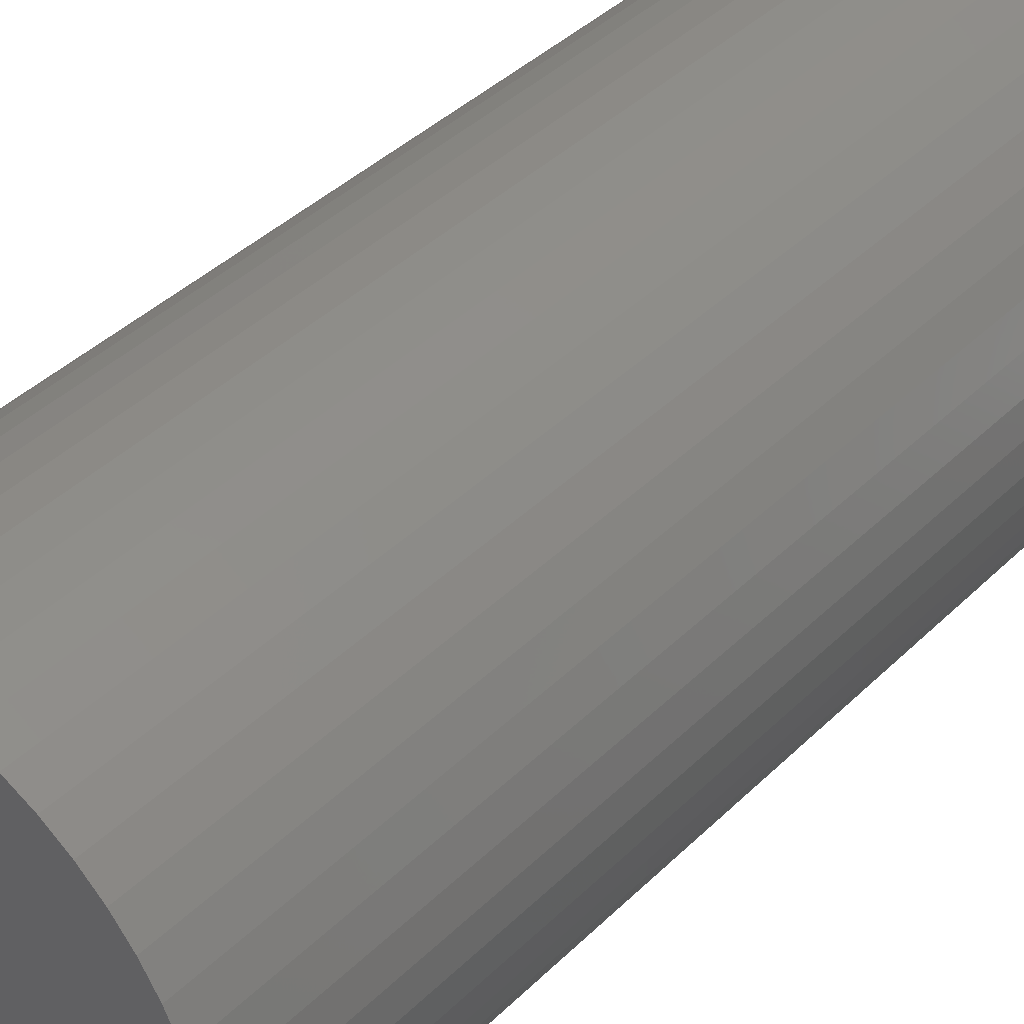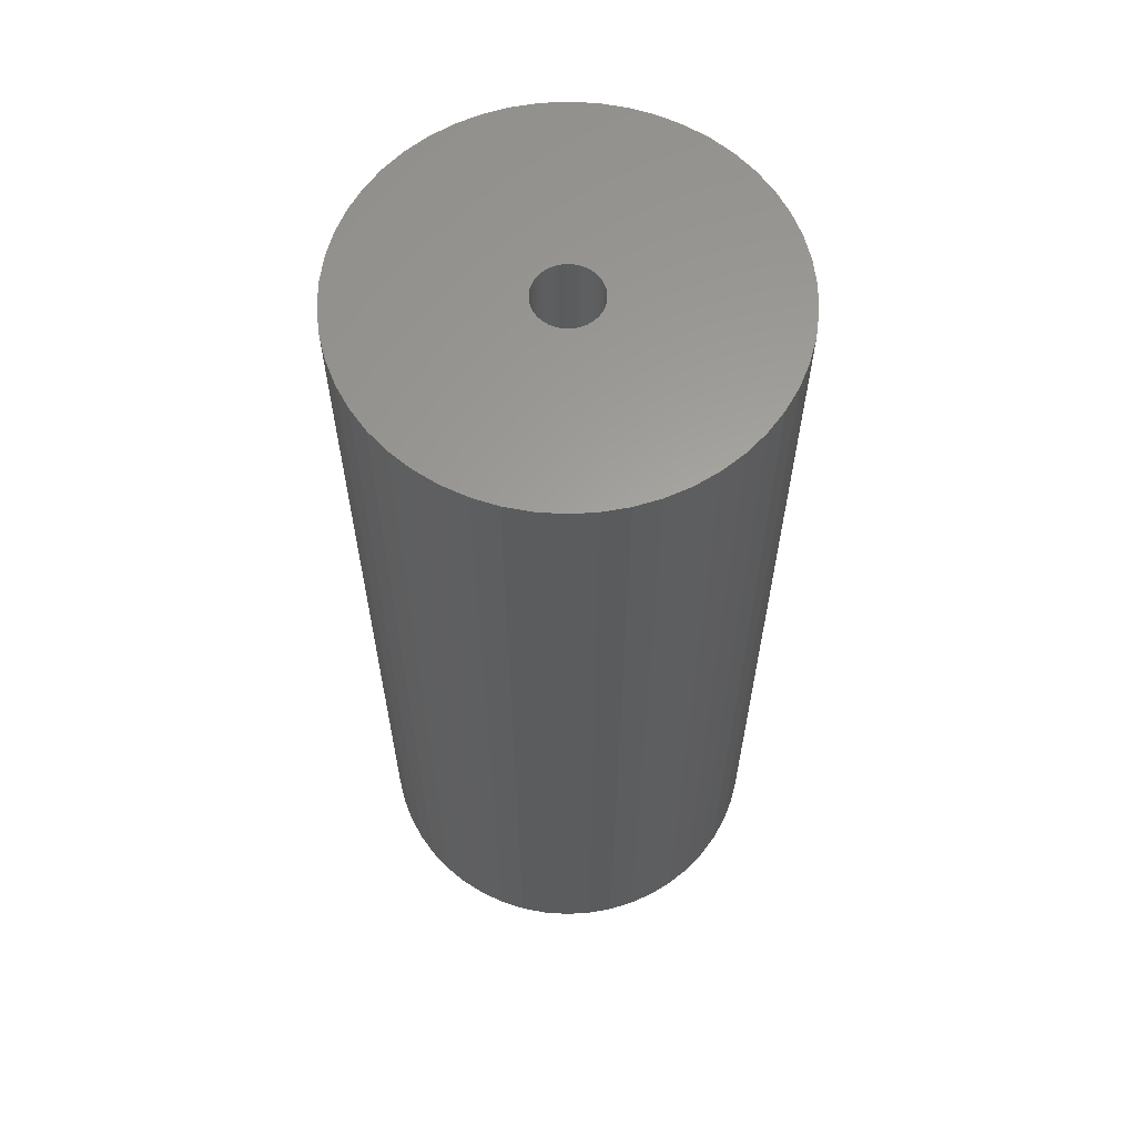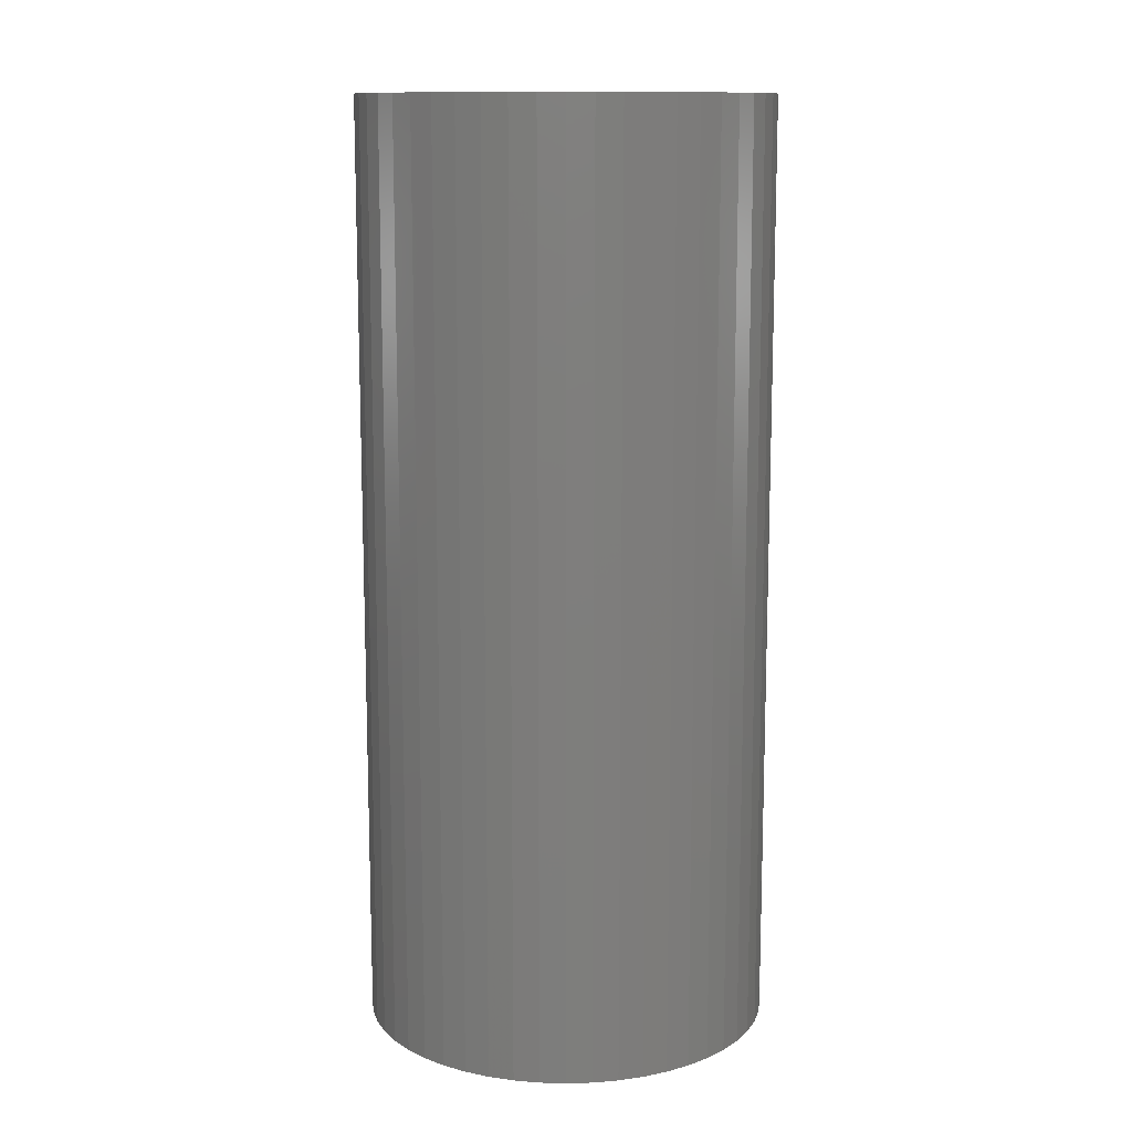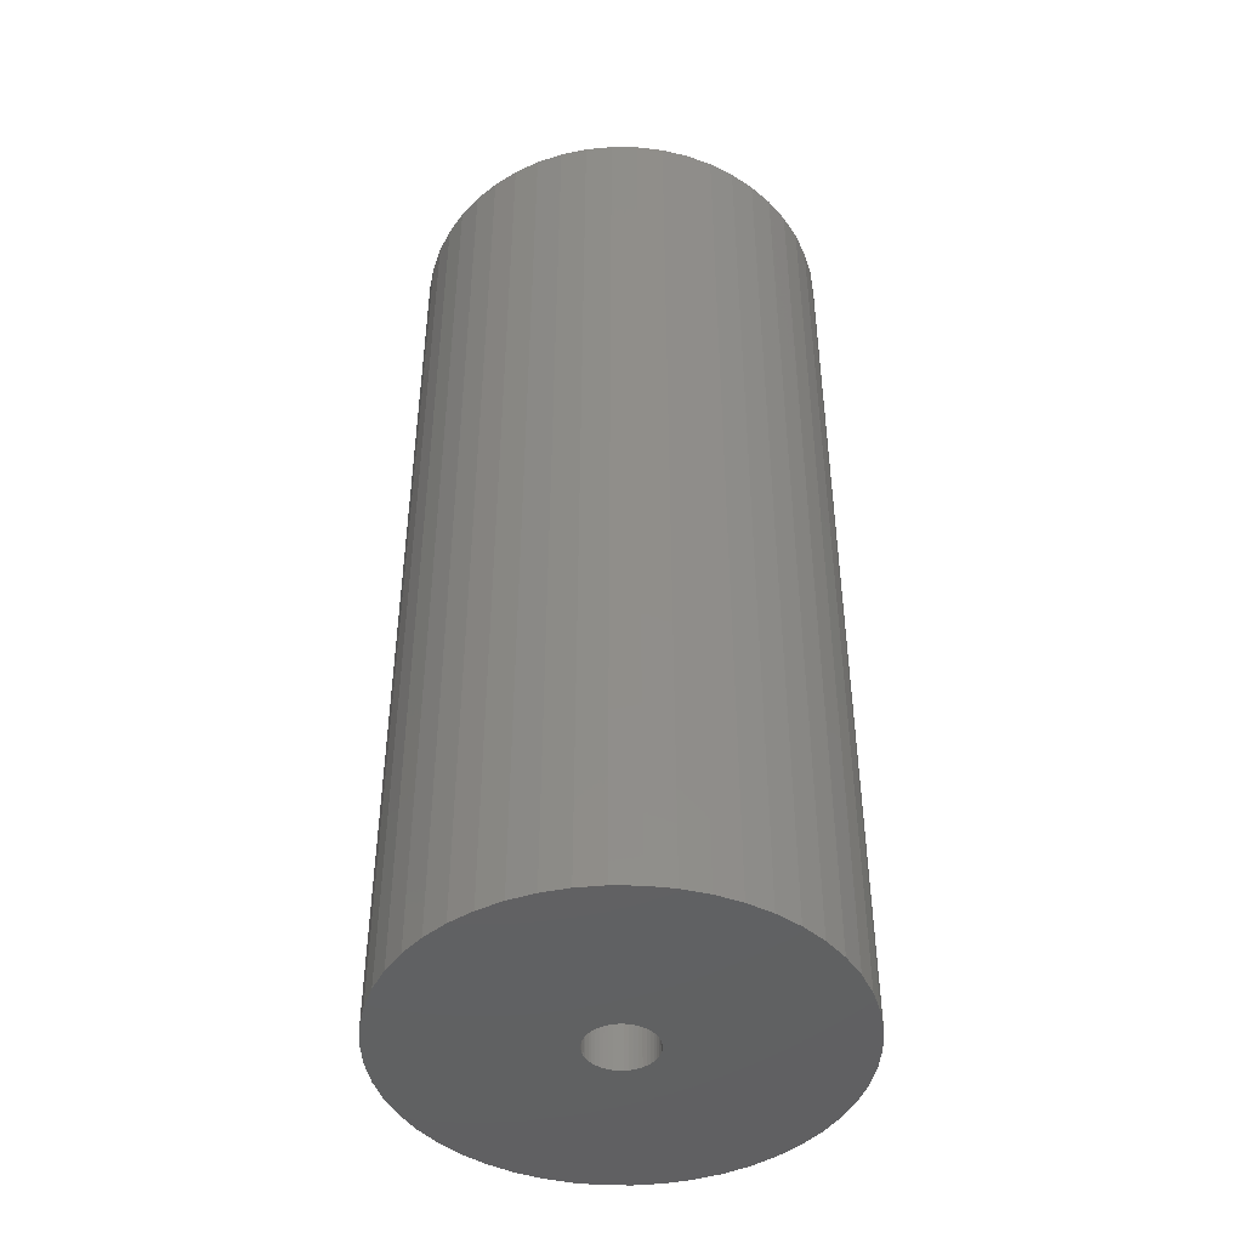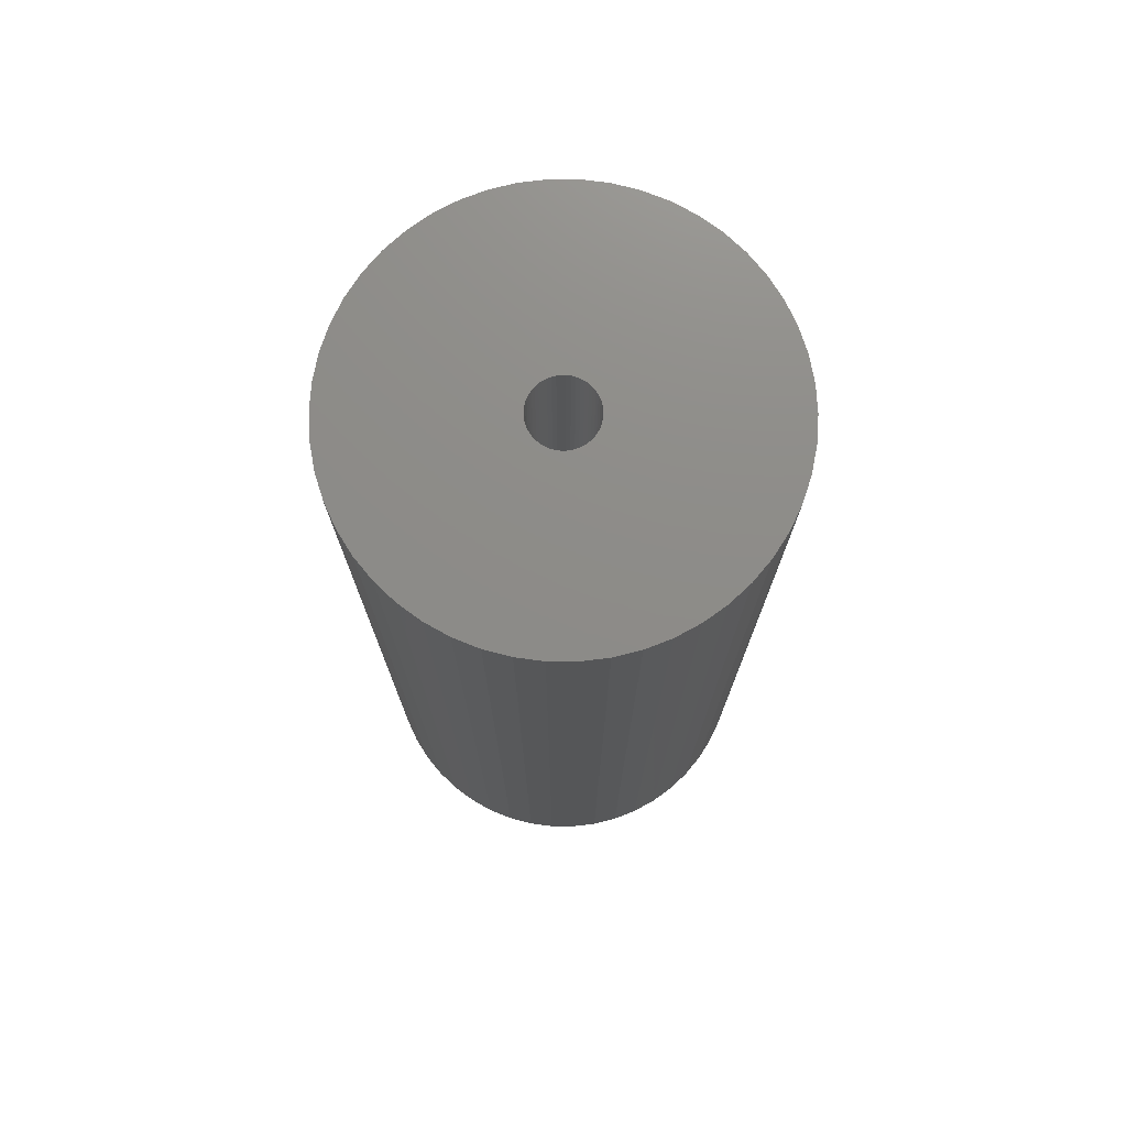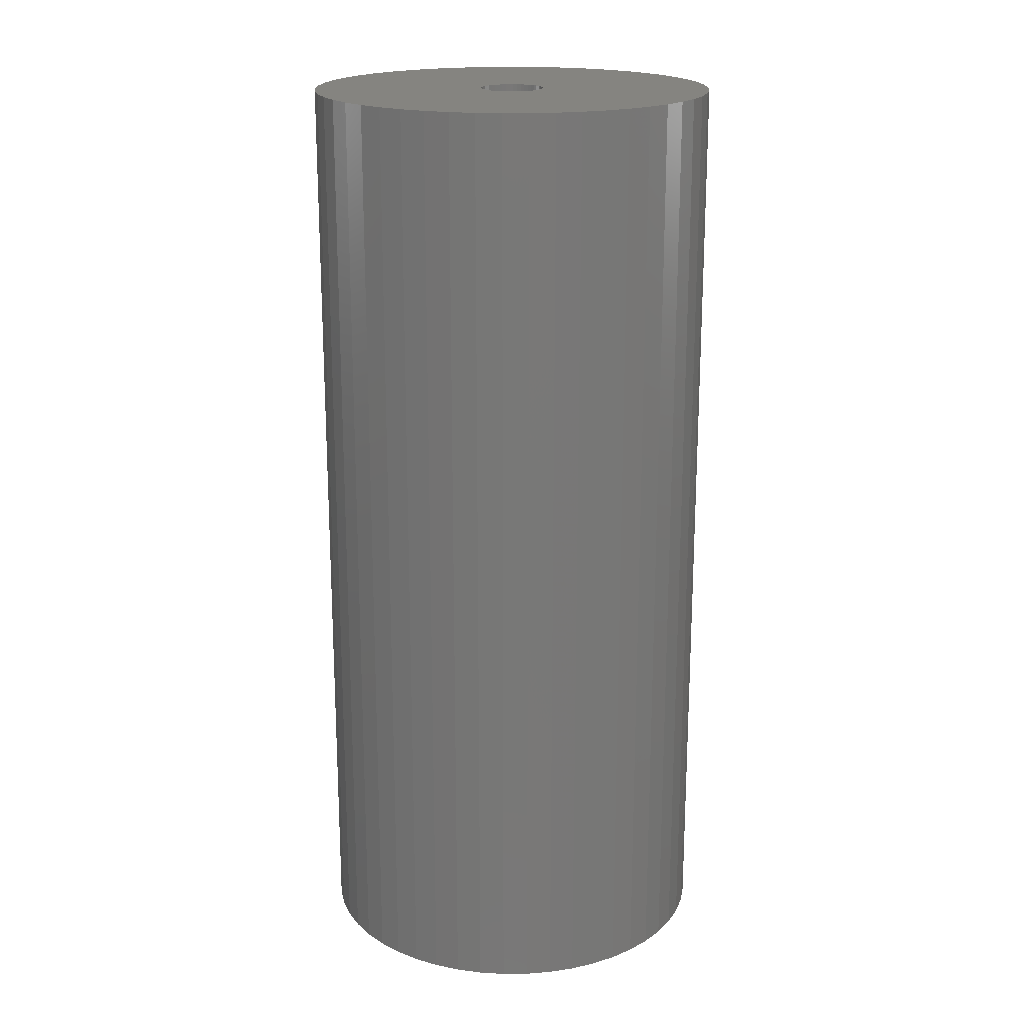
<metadata>
{"format":"stl","ext":"stl","renderer":"f3d","projection":"perspective","resolution":1024,"background":"white","views":[{"elev":38.5,"azim":-140.9,"up":"+Y"},{"elev":61.7,"azim":176.8,"up":"+Z"},{"elev":12.2,"azim":-25.2,"up":"+Z"},{"elev":-44.6,"azim":-166.4,"up":"+Z"},{"elev":75.0,"azim":21.9,"up":"+Z"},{"elev":19.2,"azim":78.2,"up":"+Z"}]}
</metadata>
<code>
# stl→obj: 200 verts, 400 faces
v 17.5 0 40
v 17.36 2.193 -40
v 17.36 2.193 40
v 17.5 0 -40
v -17.5 0 -40
v -17.36 2.193 40
v -17.36 2.193 -40
v -17.5 0 40
v 1.099 17.47 -40
v -1.099 17.47 40
v 1.099 17.47 40
v -1.099 17.47 -40
v -1.099 -17.47 -40
v 1.099 -17.47 40
v -1.099 -17.47 40
v 1.099 -17.47 -40
v 12.76 11.98 -40
v 11.15 13.48 40
v 12.76 11.98 40
v 11.15 13.48 -40
v -11.15 13.48 -40
v -12.76 11.98 40
v -11.15 13.48 40
v -12.76 11.98 -40
v -5.408 16.64 -40
v -7.451 15.83 40
v -5.408 16.64 40
v -7.451 15.83 -40
v 16.27 6.442 40
v 15.34 8.431 -40
v 15.34 8.431 40
v 16.27 6.442 -40
v 16.95 4.352 -40
v 16.95 4.352 40
v 7.451 15.83 -40
v 5.408 16.64 40
v 7.451 15.83 40
v 5.408 16.64 -40
v 9.377 14.78 -40
v 9.377 14.78 40
v -16.27 6.442 -40
v -15.34 8.431 40
v -15.34 8.431 -40
v -16.27 6.442 40
v -16.95 4.352 -40
v -16.95 4.352 40
v -3.279 17.19 -40
v -3.279 17.19 40
v 3.279 -17.19 40
v 3.279 -17.19 -40
v 14.16 10.29 40
v 14.16 10.29 -40
v 3.279 17.19 40
v 3.279 17.19 -40
v -14.16 10.29 40
v -14.16 10.29 -40
v 2.75 0 40
v 2.728 0.3447 40
v 17.36 -2.193 40
v 2.664 0.6839 40
v 2.728 -0.3447 40
v 2.557 1.012 40
v 16.95 -4.352 40
v 2.41 1.325 40
v 2.664 -0.6839 40
v 2.225 1.616 40
v 16.27 -6.442 40
v 2.005 1.883 40
v 2.557 -1.012 40
v 1.753 2.119 40
v 15.34 -8.431 40
v 1.474 2.322 40
v 2.41 -1.325 40
v 1.171 2.488 40
v 14.16 -10.29 40
v 0.8498 2.615 40
v 2.225 -1.616 40
v 12.76 -11.98 40
v 0.5153 2.701 40
v 0.1727 2.745 40
v -0.1727 2.745 40
v -0.5153 2.701 40
v -0.8498 2.615 40
v -1.171 2.488 40
v -1.474 2.322 40
v -9.377 14.78 40
v -1.753 2.119 40
v -2.005 1.883 40
v -2.225 1.616 40
v 2.005 -1.883 40
v 11.15 -13.48 40
v 1.753 -2.119 40
v 9.377 -14.78 40
v 1.474 -2.322 40
v 7.451 -15.83 40
v 1.171 -2.488 40
v 5.408 -16.64 40
v 0.8498 -2.615 40
v 0.5153 -2.701 40
v 0.1727 -2.745 40
v -0.1727 -2.745 40
v -0.5153 -2.701 40
v -3.279 -17.19 40
v -0.8498 -2.615 40
v -5.408 -16.64 40
v -1.171 -2.488 40
v -7.451 -15.83 40
v -1.474 -2.322 40
v -9.377 -14.78 40
v -1.753 -2.119 40
v -11.15 -13.48 40
v -2.005 -1.883 40
v -12.76 -11.98 40
v -2.225 -1.616 40
v -14.16 -10.29 40
v -2.41 -1.325 40
v -15.34 -8.431 40
v -2.557 -1.012 40
v -16.27 -6.442 40
v -2.664 -0.6839 40
v -16.95 -4.352 40
v -2.728 -0.3447 40
v -17.36 -2.193 40
v -2.75 0 40
v -2.41 1.325 40
v -2.557 1.012 40
v -2.664 0.6839 40
v -2.728 0.3447 40
v -9.377 14.78 -40
v 17.36 -2.193 -40
v 16.95 -4.352 -40
v -12.76 -11.98 -40
v -11.15 -13.48 -40
v -15.34 -8.431 -40
v -16.27 -6.442 -40
v -14.16 -10.29 -40
v 2.75 0 -40
v 2.728 -0.3447 -40
v 2.664 -0.6839 -40
v 16.27 -6.442 -40
v 2.728 0.3447 -40
v 2.557 -1.012 -40
v 15.34 -8.431 -40
v 2.41 -1.325 -40
v 14.16 -10.29 -40
v 2.664 0.6839 -40
v 2.225 -1.616 -40
v 12.76 -11.98 -40
v 2.005 -1.883 -40
v 11.15 -13.48 -40
v 2.557 1.012 -40
v 1.753 -2.119 -40
v 9.377 -14.78 -40
v 1.474 -2.322 -40
v 7.451 -15.83 -40
v 2.41 1.325 -40
v 1.171 -2.488 -40
v 5.408 -16.64 -40
v 0.8498 -2.615 -40
v 2.225 1.616 -40
v 0.5153 -2.701 -40
v 0.1727 -2.745 -40
v -0.1727 -2.745 -40
v -0.5153 -2.701 -40
v -3.279 -17.19 -40
v -0.8498 -2.615 -40
v -5.408 -16.64 -40
v -1.171 -2.488 -40
v -7.451 -15.83 -40
v -1.474 -2.322 -40
v -9.377 -14.78 -40
v -1.753 -2.119 -40
v -2.005 -1.883 -40
v -2.225 -1.616 -40
v 2.005 1.883 -40
v 1.753 2.119 -40
v 1.474 2.322 -40
v 1.171 2.488 -40
v 0.8498 2.615 -40
v 0.5153 2.701 -40
v 0.1727 2.745 -40
v -0.1727 2.745 -40
v -0.5153 2.701 -40
v -0.8498 2.615 -40
v -1.171 2.488 -40
v -1.474 2.322 -40
v -1.753 2.119 -40
v -2.005 1.883 -40
v -2.225 1.616 -40
v -2.41 1.325 -40
v -2.557 1.012 -40
v -2.664 0.6839 -40
v -2.728 0.3447 -40
v -2.75 0 -40
v -2.41 -1.325 -40
v -2.557 -1.012 -40
v -2.664 -0.6839 -40
v -16.95 -4.352 -40
v -2.728 -0.3447 -40
v -17.36 -2.193 -40
f 1 2 3
f 2 1 4
f 5 6 7
f 6 5 8
f 9 10 11
f 10 9 12
f 13 14 15
f 14 13 16
f 17 18 19
f 18 17 20
f 21 22 23
f 22 21 24
f 25 26 27
f 26 25 28
f 29 30 31
f 30 29 32
f 3 33 34
f 33 3 2
f 35 36 37
f 36 35 38
f 39 37 40
f 37 39 35
f 41 42 43
f 42 41 44
f 45 44 41
f 44 45 46
f 47 27 48
f 27 47 25
f 16 49 14
f 49 16 50
f 34 32 29
f 32 34 33
f 51 17 19
f 17 51 52
f 31 52 51
f 52 31 30
f 38 53 36
f 53 38 54
f 54 11 53
f 11 54 9
f 20 40 18
f 40 20 39
f 43 55 56
f 55 43 42
f 56 22 24
f 22 56 55
f 7 46 45
f 46 7 6
f 57 1 3
f 58 3 34
f 1 57 59
f 60 34 29
f 61 59 57
f 62 29 31
f 59 61 63
f 64 31 51
f 65 63 61
f 66 51 19
f 63 65 67
f 68 19 18
f 69 67 65
f 70 18 40
f 67 69 71
f 72 40 37
f 73 71 69
f 74 37 36
f 71 73 75
f 76 36 53
f 77 75 73
f 75 77 78
f 3 58 57
f 34 60 58
f 29 62 60
f 31 64 62
f 51 66 64
f 19 68 66
f 18 70 68
f 40 72 70
f 37 74 72
f 79 53 11
f 36 76 74
f 53 79 76
f 11 80 79
f 11 81 80
f 10 81 11
f 81 10 82
f 48 82 10
f 82 48 83
f 27 83 48
f 83 27 84
f 26 84 27
f 84 26 85
f 86 85 26
f 85 86 87
f 23 87 86
f 87 23 88
f 88 22 89
f 22 88 23
f 90 78 77
f 78 90 91
f 92 91 90
f 91 92 93
f 94 93 92
f 93 94 95
f 96 95 94
f 95 96 97
f 98 97 96
f 97 98 49
f 99 49 98
f 49 99 14
f 100 14 99
f 101 14 100
f 15 101 102
f 103 102 104
f 101 15 14
f 105 104 106
f 107 106 108
f 109 108 110
f 111 110 112
f 113 112 114
f 115 114 116
f 117 116 118
f 119 118 120
f 121 120 122
f 102 103 15
f 123 122 124
f 55 89 22
f 89 55 125
f 104 105 103
f 42 125 55
f 106 107 105
f 125 42 126
f 108 109 107
f 44 126 42
f 110 111 109
f 126 44 127
f 112 113 111
f 46 127 44
f 114 115 113
f 127 46 128
f 116 117 115
f 6 128 46
f 118 119 117
f 128 6 124
f 120 121 119
f 8 124 6
f 122 123 121
f 124 8 123
f 28 86 26
f 86 28 129
f 129 23 86
f 23 129 21
f 12 48 10
f 48 12 47
f 59 4 1
f 4 59 130
f 63 130 59
f 130 63 131
f 132 111 113
f 111 132 133
f 134 119 135
f 119 134 117
f 136 117 134
f 117 136 115
f 137 4 130
f 138 130 131
f 4 137 2
f 139 131 140
f 141 2 137
f 142 140 143
f 2 141 33
f 144 143 145
f 146 33 141
f 147 145 148
f 33 146 32
f 149 148 150
f 151 32 146
f 152 150 153
f 32 151 30
f 154 153 155
f 156 30 151
f 157 155 158
f 30 156 52
f 159 158 50
f 160 52 156
f 52 160 17
f 130 138 137
f 131 139 138
f 140 142 139
f 143 144 142
f 145 147 144
f 148 149 147
f 150 152 149
f 153 154 152
f 155 157 154
f 161 50 16
f 158 159 157
f 50 161 159
f 16 162 161
f 16 163 162
f 13 163 16
f 163 13 164
f 165 164 13
f 164 165 166
f 167 166 165
f 166 167 168
f 169 168 167
f 168 169 170
f 171 170 169
f 170 171 172
f 133 172 171
f 172 133 173
f 173 132 174
f 132 173 133
f 175 17 160
f 17 175 20
f 176 20 175
f 20 176 39
f 177 39 176
f 39 177 35
f 178 35 177
f 35 178 38
f 179 38 178
f 38 179 54
f 180 54 179
f 54 180 9
f 181 9 180
f 182 9 181
f 12 182 183
f 47 183 184
f 182 12 9
f 25 184 185
f 28 185 186
f 129 186 187
f 21 187 188
f 24 188 189
f 56 189 190
f 43 190 191
f 41 191 192
f 45 192 193
f 183 47 12
f 7 193 194
f 136 174 132
f 174 136 195
f 184 25 47
f 134 195 136
f 185 28 25
f 195 134 196
f 186 129 28
f 135 196 134
f 187 21 129
f 196 135 197
f 188 24 21
f 198 197 135
f 189 56 24
f 197 198 199
f 190 43 56
f 200 199 198
f 191 41 43
f 199 200 194
f 192 45 41
f 5 194 200
f 193 7 45
f 194 5 7
f 155 93 95
f 93 155 153
f 71 140 67
f 140 71 143
f 132 115 136
f 115 132 113
f 135 121 198
f 121 135 119
f 150 78 91
f 78 150 148
f 158 95 97
f 95 158 155
f 50 97 49
f 97 50 158
f 75 143 71
f 143 75 145
f 78 145 75
f 145 78 148
f 67 131 63
f 131 67 140
f 165 15 103
f 15 165 13
f 169 105 107
f 105 169 167
f 167 103 105
f 103 167 165
f 198 123 200
f 123 198 121
f 200 8 5
f 8 200 123
f 153 91 93
f 91 153 150
f 171 107 109
f 107 171 169
f 133 109 111
f 109 133 171
f 137 58 141
f 58 137 57
f 124 193 128
f 193 124 194
f 182 80 81
f 80 182 181
f 162 101 100
f 101 162 163
f 149 92 90
f 92 149 152
f 176 68 70
f 68 176 175
f 188 87 88
f 87 188 187
f 185 83 84
f 83 185 184
f 151 64 156
f 64 151 62
f 179 74 76
f 74 179 178
f 177 70 72
f 70 177 176
f 125 189 89
f 189 125 190
f 89 188 88
f 188 89 189
f 186 84 85
f 84 186 185
f 184 82 83
f 82 184 183
f 161 100 99
f 100 161 162
f 146 62 151
f 62 146 60
f 141 60 146
f 60 141 58
f 160 68 175
f 68 160 66
f 156 66 160
f 66 156 64
f 180 76 79
f 76 180 179
f 181 79 80
f 79 181 180
f 126 190 125
f 190 126 191
f 128 192 127
f 192 128 193
f 187 85 87
f 85 187 186
f 183 81 82
f 81 183 182
f 138 57 137
f 57 138 61
f 149 77 147
f 77 149 90
f 166 106 104
f 106 166 168
f 154 96 94
f 96 154 157
f 157 98 96
f 98 157 159
f 178 72 74
f 72 178 177
f 127 191 126
f 191 127 192
f 142 65 139
f 65 142 69
f 139 61 138
f 61 139 65
f 144 69 142
f 69 144 73
f 147 73 144
f 73 147 77
f 112 174 114
f 174 112 173
f 116 196 118
f 196 116 195
f 122 194 124
f 194 122 199
f 120 199 122
f 199 120 197
f 118 197 120
f 197 118 196
f 152 94 92
f 94 152 154
f 159 99 98
f 99 159 161
f 168 108 106
f 108 168 170
f 164 104 102
f 104 164 166
f 114 195 116
f 195 114 174
f 172 112 110
f 112 172 173
f 170 110 108
f 110 170 172
f 163 102 101
f 102 163 164

</code>
